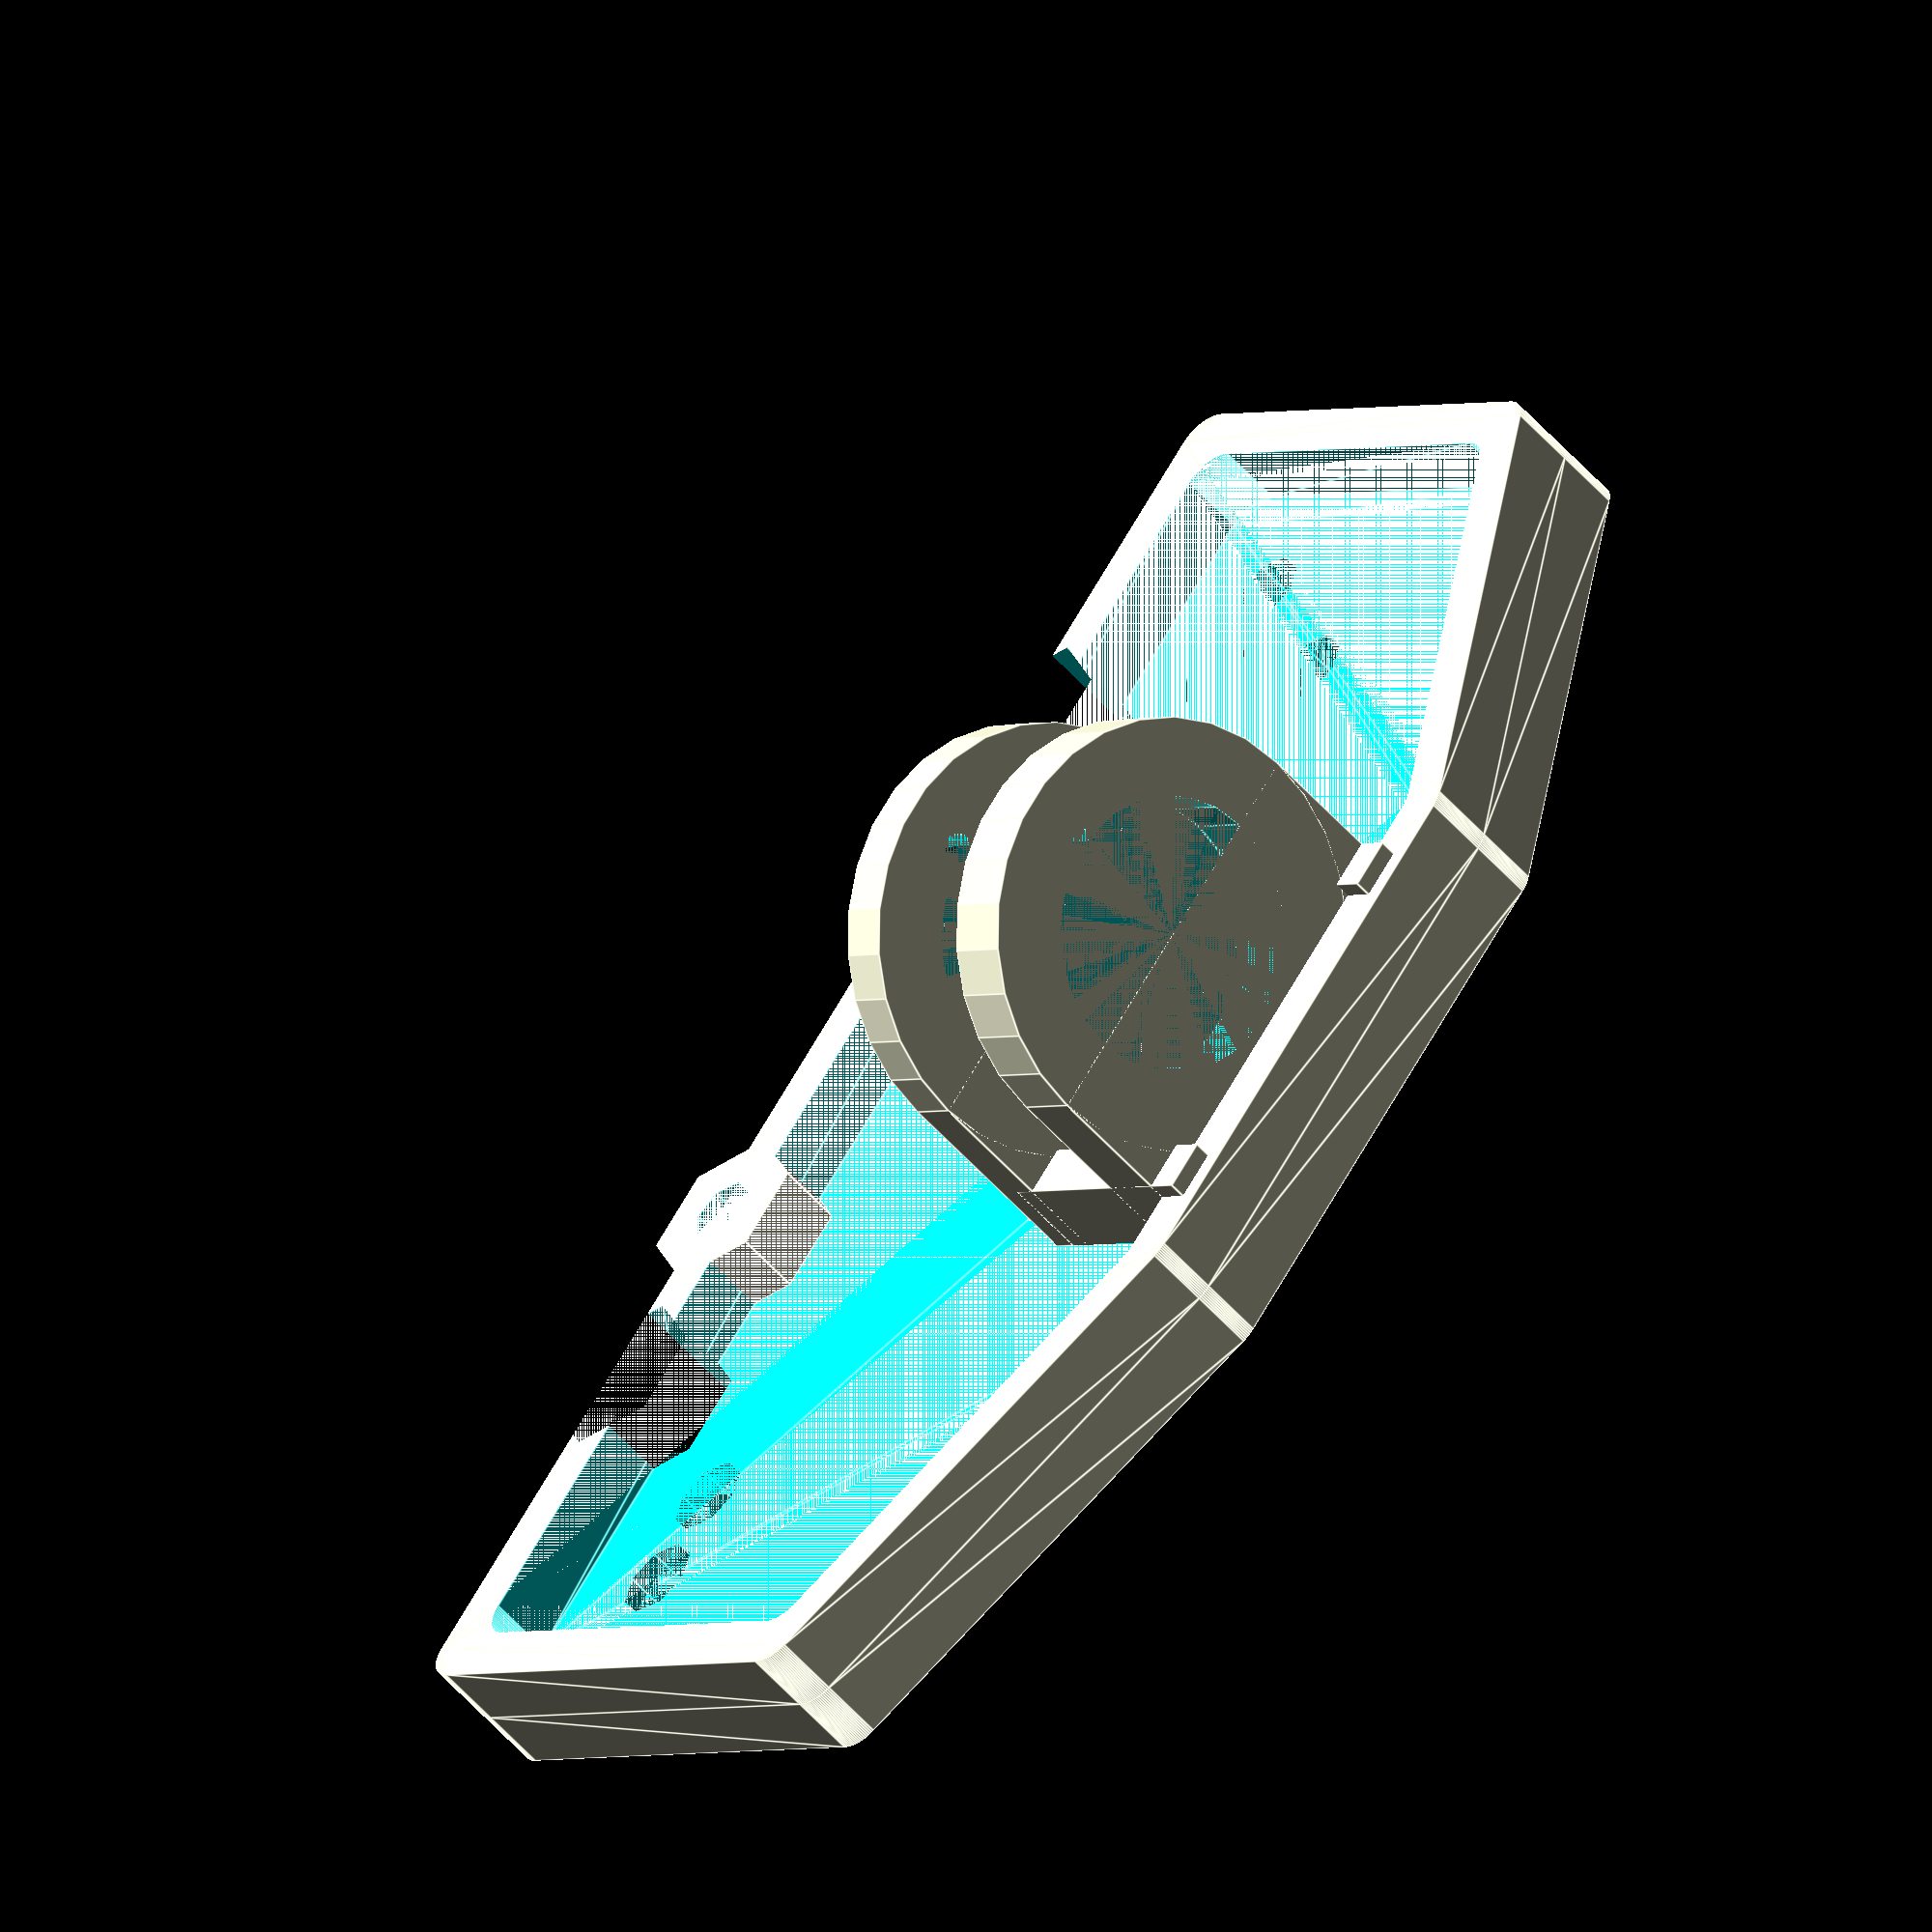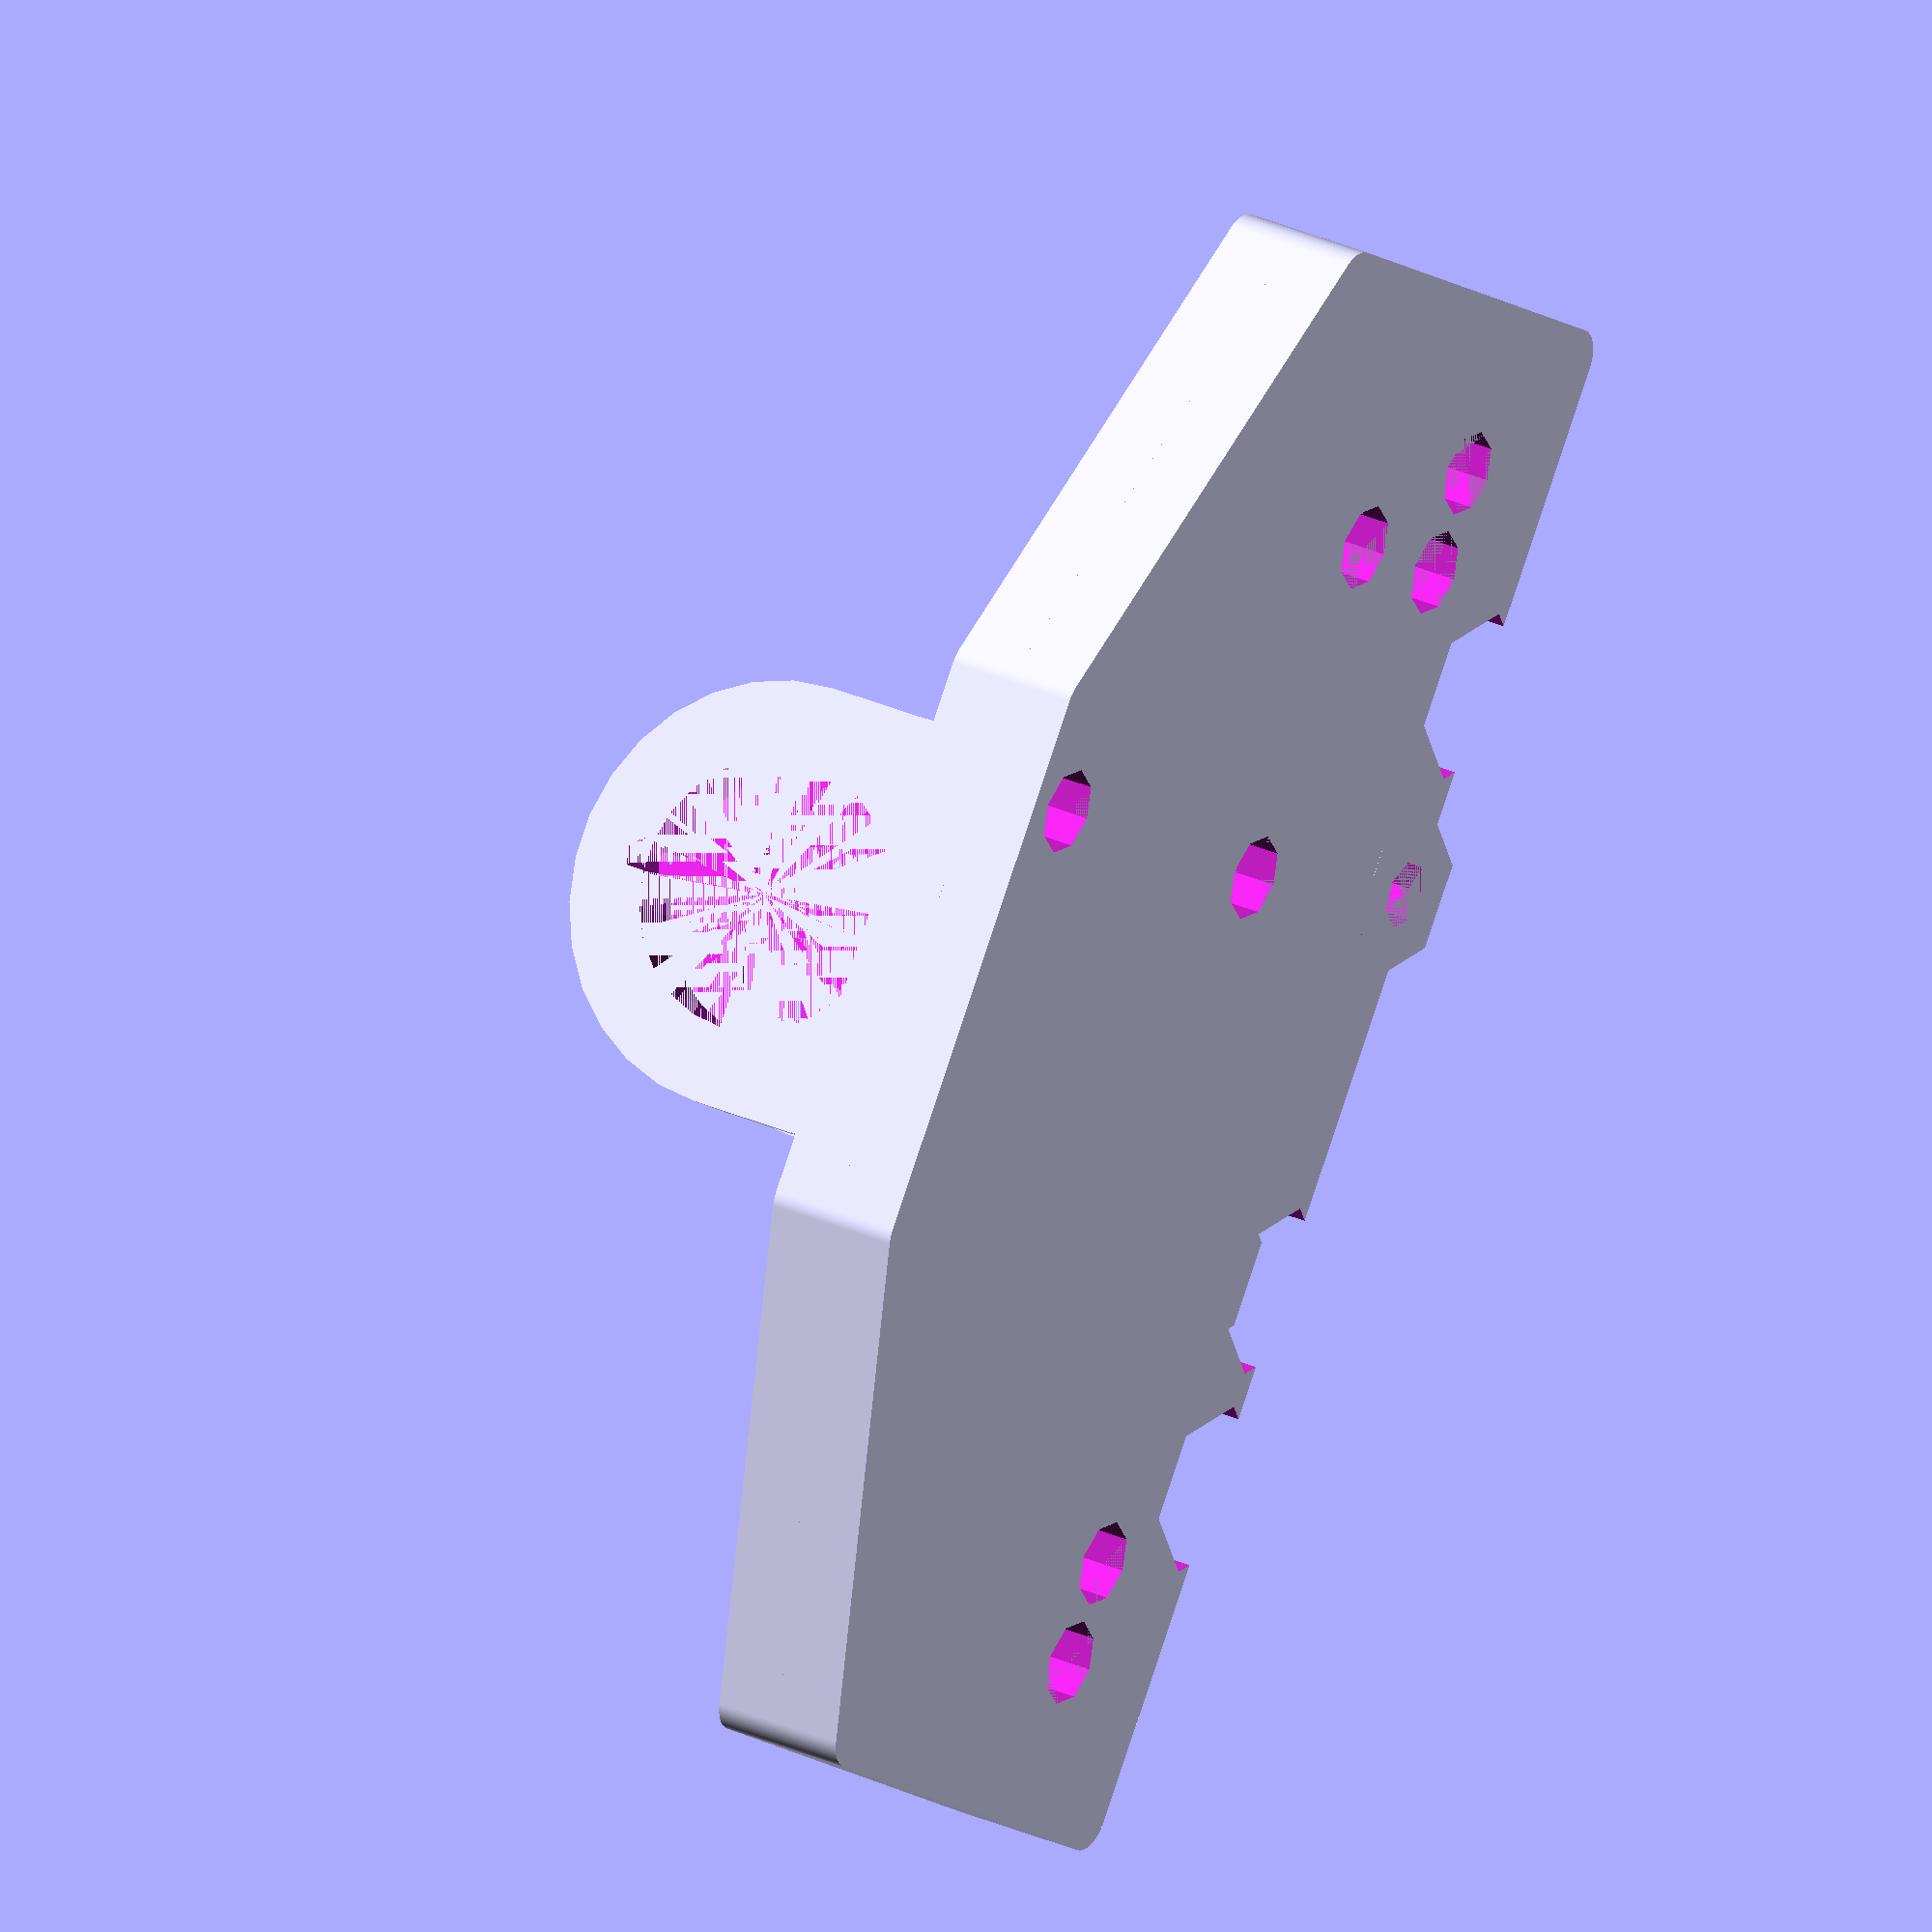
<openscad>
// OpenSCAD for a "porch" extension for a Turtlebot3 burger
//           It includes a lampholder.
thickness = 4;
lampholder_thickness = 3; // Must be smaller than distance between nubs
bulb_width = 25;
porch_center_y = 30;  // The length of the rectangular portion
porch_x  = 90;
rivet_radius = 2.5;   // Hole radius for rivet attachment
round_radius=2;       // Radius of the corner arcs
tab_x = 66;           // center-to-center
tab_y = 9;            // edge to center of holes
rim = 3;              // Width of rim
hex_offset = 12;      // Center-to-center of hex connection
post_offset = 24;     // Center-to-center of post cutout

// This is the basic plate. Y argument is the protrusion (2/3 of the
// porch extent). This object cannot be translated once created.
module base(x,y,z) {
    $fn=100;
    linear_extrude(height=z,center=false,convexity=10) {
        hull() {
        // place 6 circles in the corners, with the rounding radius
        translate([(-x/2)+(round_radius/2), -y+(round_radius/2), 0])
        circle(r=round_radius);
        
        translate([(x/2)-(round_radius/2), -y+(round_radius/2), 0])
        circle(r=round_radius);

        translate([(x/2)-(round_radius/2), 0-(round_radius/2), 0])
        circle(r=round_radius);
        
        translate([x/2-y+(round_radius/2), y/2-(round_radius/2), 0])
        circle(r=round_radius);

        translate([(-x/2)+y-(round_radius/2),y/2-(round_radius/2), 0])
        circle(r=round_radius);
     
        translate([(-x/2)+(round_radius/2), 0+(round_radius/2), 0])
        circle(r=round_radius);
        }
    }
}

// This is the basic plate less a rim width all around. This is meant to
// be subtracted from the standard plate.
module base_cutout(x,y,z,rim) {
    $fn=100;
    linear_extrude(height=z,center=false,convexity=10) {
        hull() {
        // place 6 circles in the corners, with the rounding radius
        translate([(-x/2)+(round_radius/2)+rim, -y+(round_radius/2)+rim, 0])
        circle(r=round_radius);
        
        translate([(x/2)-(round_radius/2)-rim, -y+(round_radius/2)+rim, 0])
        circle(r=round_radius);

        translate([(x/2)-(round_radius/2)-rim, 0-(round_radius/2)-rim/2, 0])
        circle(r=round_radius);
        
        translate([x/2-y+(round_radius/2), y/2-(round_radius/2)-rim, 0])
        circle(r=round_radius);

        translate([(-x/2)+y-(round_radius/2),y/2-(round_radius/2)-rim, 0])
        circle(r=round_radius);
     
        translate([(-x/2)+(round_radius/2)+rim, 0+(round_radius/2)-rim/2, 0])
        circle(r=round_radius);
        }
    }
}

// x - center to between holes
// y - baseline to center of hole
// z - thickness
module holes(x,y,z) {
    pad = 0.5;
    // These are rivet holes for the tab pieces
    for(i=[[x+rivet_radius+pad,y],[x-rivet_radius-pad,y],
           [-x+rivet_radius+pad,y],[-x-rivet_radius-pad,y]]) {
        translate(i)
        cylinder(r=rivet_radius,h=z);
    }
}

// x - center of board
// y - center of board
// z - thickness
module relay_holes(x,y,z) {
    dx = 10;   // center of board to center of hole
    dy = 12;   // center of board to center of hole
    // These are rivet holes for the relay board
    for(i=[[x+dx,y+dy],[x-dx,y-dy],
           [x+dx,y-dy],[x-dx,y+dy]]) {
        translate(i)
        cylinder(r=rivet_radius,h=z);
    }
}


// This allows screws to main platform
module connector(z) {
    difference() {
        cylinder(h=z,r1=5,r2=5,$fn=6,center=true);
        cylinder(h=z,r1=2,r2=2,center=true);
        translate([0,0,z/2])
          cylinder(height=z/2,r1=2.5,r2=2.5,$fn=6);
    }
}
// Subtract this from the base platform
// This also works for the cutout for posts.
module connector_housing(z) {
    linear_extrude(height=z,center=true) {
        circle(r=5,$fn=6);
    }
}
// width - radius of the bulb opening
// z - thickness of the holder
module lampholder(width,z) {
    bulb_tail_radius = 8;
    notch_radius = 1;
    difference() {
        union() {
            translate([0,-width/4,0])
                cube([width,width/2,z],center=true);
            translate([0,-width/2,-z/2])
                cylinder(r=width/2,h=z);
           }
           translate([0,-width/2,-z/2])
            cylinder(r=bulb_tail_radius,h=z);
           translate([0,-width/2-bulb_tail_radius-notch_radius/2,-z/2])
            cylinder(r=notch_radius,h=z);
    }
}

// Support between the lampholders.
module support(x,y,z) {
    height=6;
    cube([x,y,height],center=true);
}
  
// --------------------- Final Assembly ----------------------
// Baseplate
translate([0,0,thickness/2])
difference() {
    base(porch_x,porch_center_y,thickness);
    translate([0,-porch_center_y,0])
        holes(tab_x/2,tab_y,thickness);
        relay_holes(20,0,thickness);
    translate([-hex_offset,-porch_center_y,thickness/2])
        connector_housing(2*thickness);
    translate([hex_offset,-porch_center_y,thickness/2])
        connector_housing(2*thickness);
     translate([post_offset,-porch_center_y,thickness/2])
        connector_housing(2*thickness);
      translate([-post_offset,-porch_center_y,thickness])
         connector_housing(2*thickness);
}
// Rim
translate([0,0,-thickness/2]) {
    difference() {
        base(porch_x,porch_center_y,thickness);
        base_cutout(porch_x,porch_center_y,thickness,rim);
        translate([hex_offset,-porch_center_y,thickness/2])
            connector_housing(2*thickness);
        translate([-hex_offset,-porch_center_y,thickness/2])
            connector_housing(2*thickness);
        translate([post_offset,-porch_center_y,thickness/2])
            connector_housing(2*thickness);
        translate([-post_offset,-porch_center_y,thickness])
            connector_housing(2*thickness);
    }
}
// Lampholders
// Inner distance between holders = 6mm
translate([0,0,thickness/2])
    rotate(90,[1,0,0]) 
        lampholder(bulb_width,lampholder_thickness);
translate([0,6+lampholder_thickness+thickness/2,thickness/2])
    rotate(90,[1,0,0]) 
      lampholder(bulb_width,thickness);
    
translate([bulb_width/2-rim/2,porch_center_y/4,0])
    support(rim,porch_center_y/2,6);
translate([-bulb_width/2+rim/2,porch_center_y/4,0])
    support(rim,porch_center_y/2,6);
translate([hex_offset,-porch_center_y,thickness])
    rotate(180,[0,1,0])
        connector(thickness);
translate([-hex_offset,-porch_center_y,0])
    connector(thickness);
</openscad>
<views>
elev=233.6 azim=50.8 roll=320.0 proj=o view=edges
elev=149.9 azim=125.4 roll=236.8 proj=o view=solid
</views>
